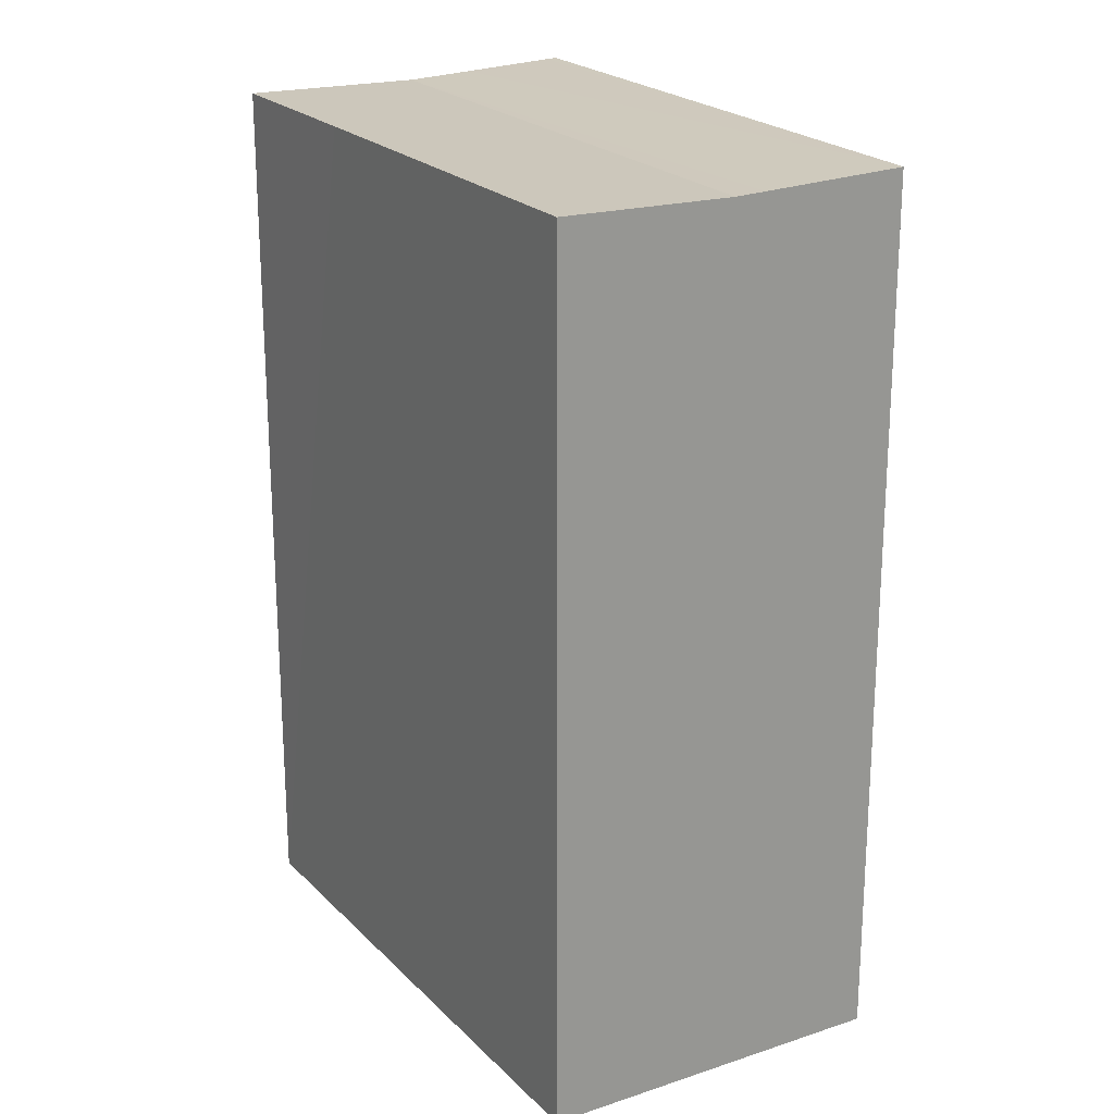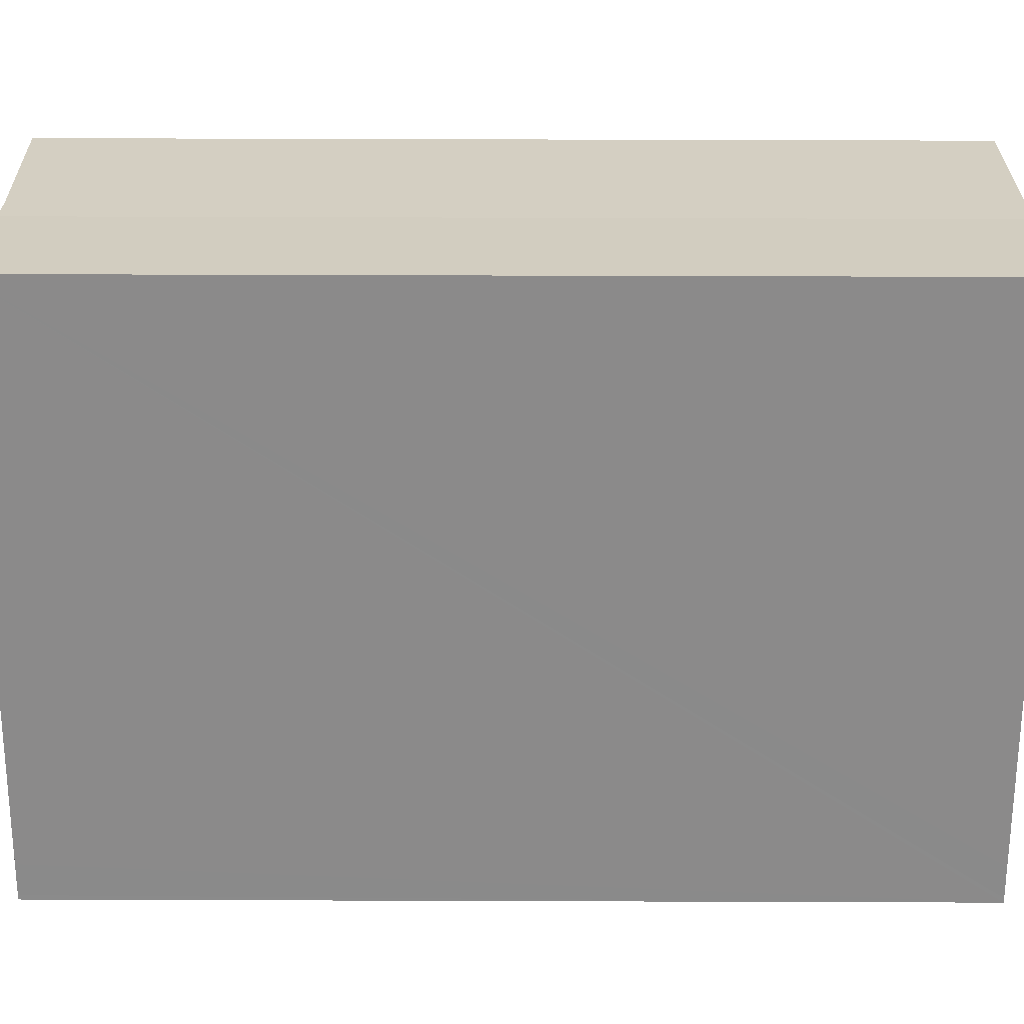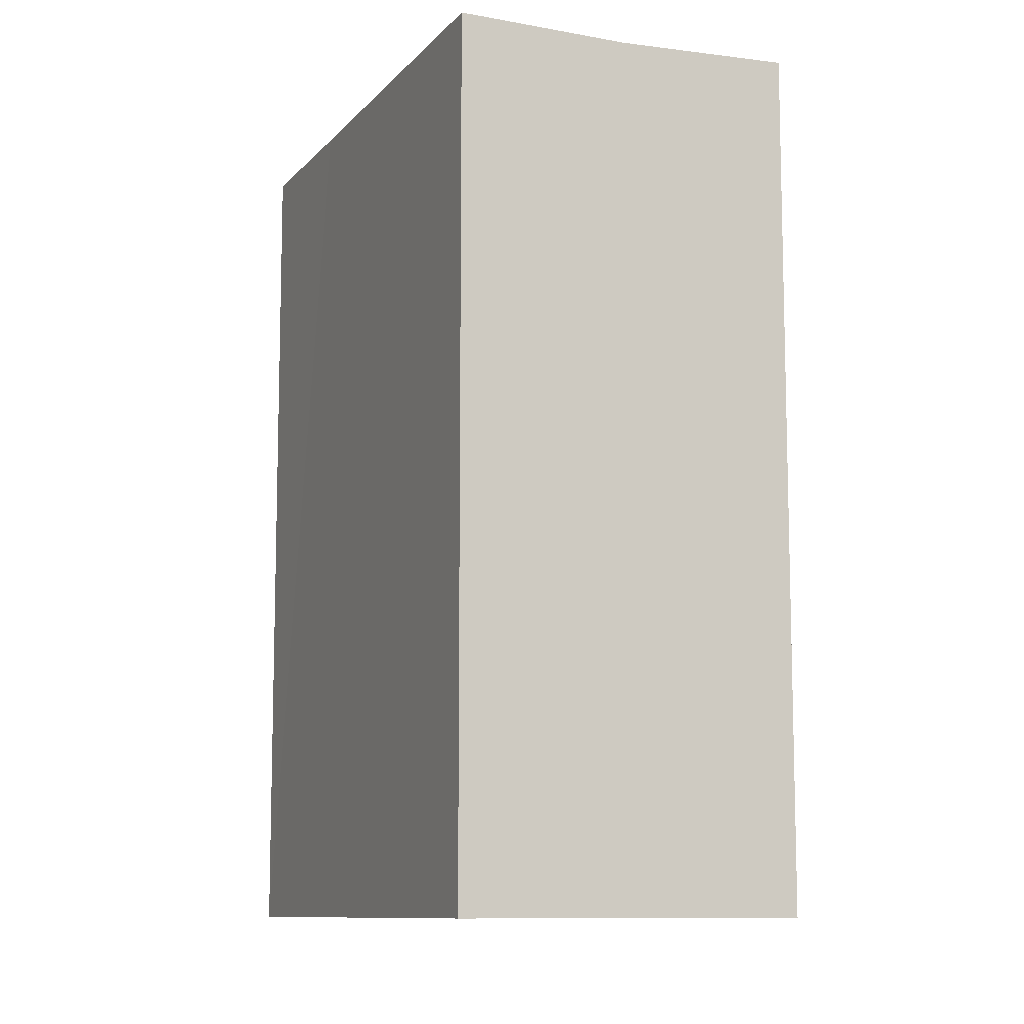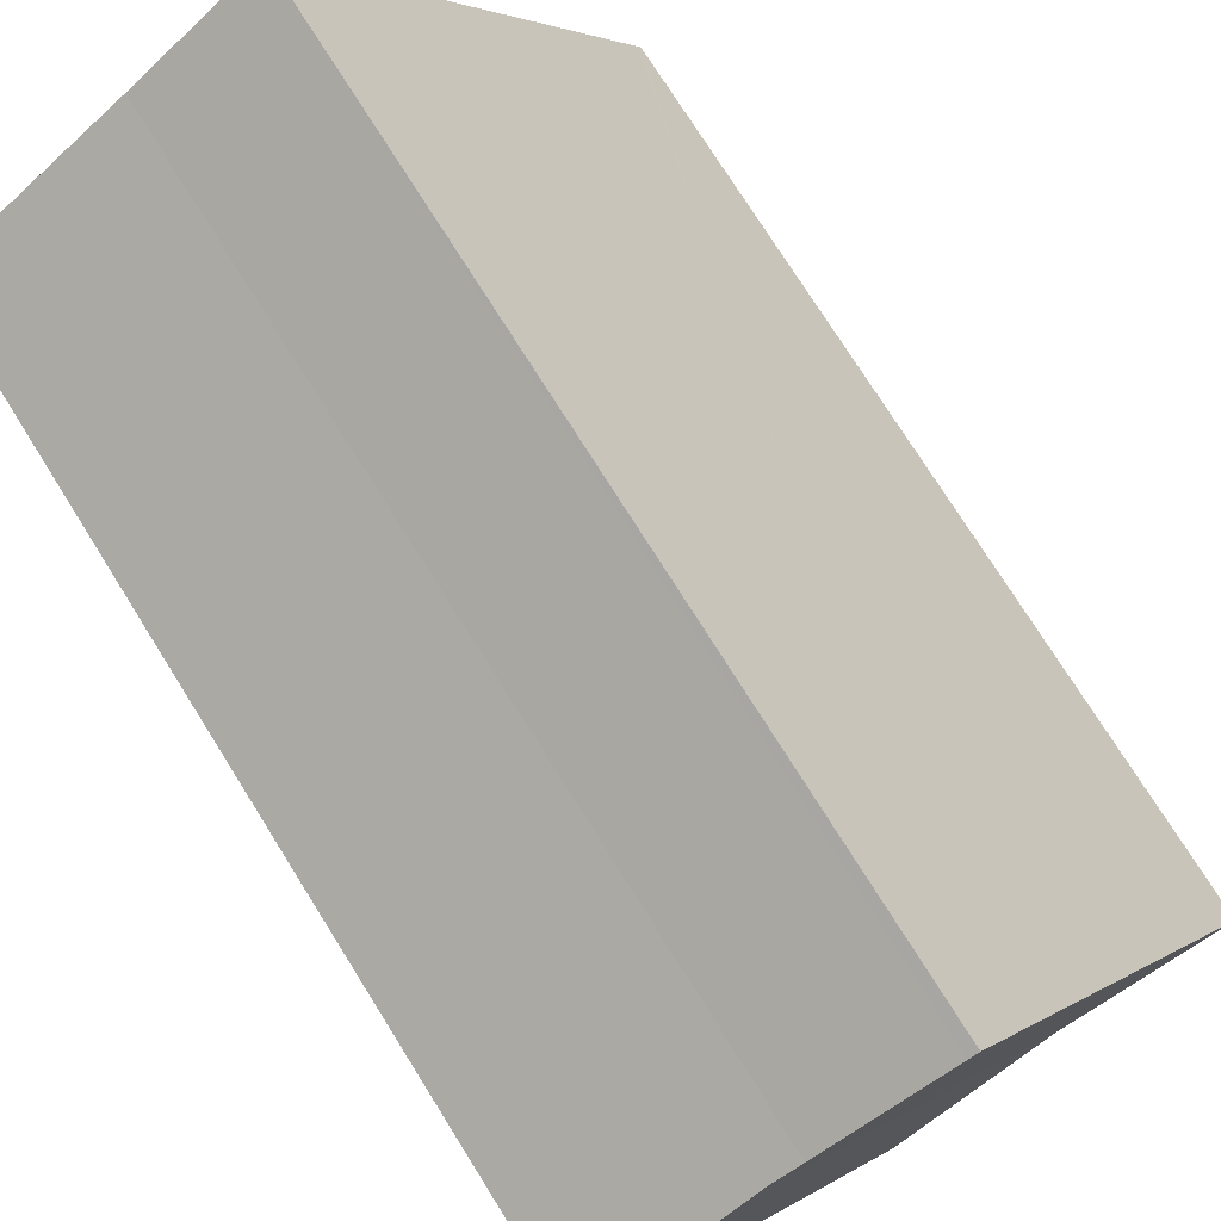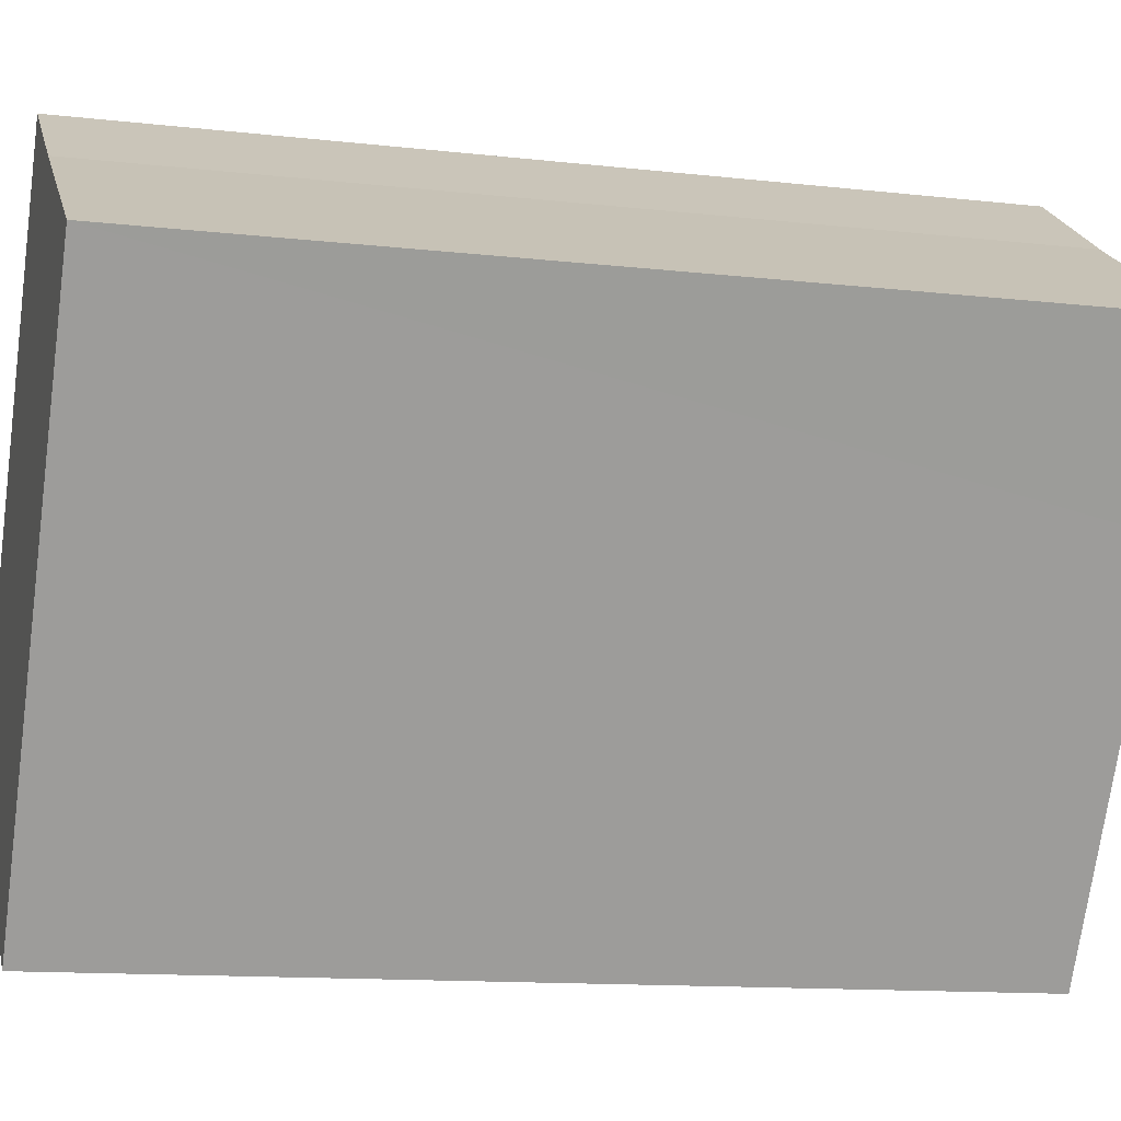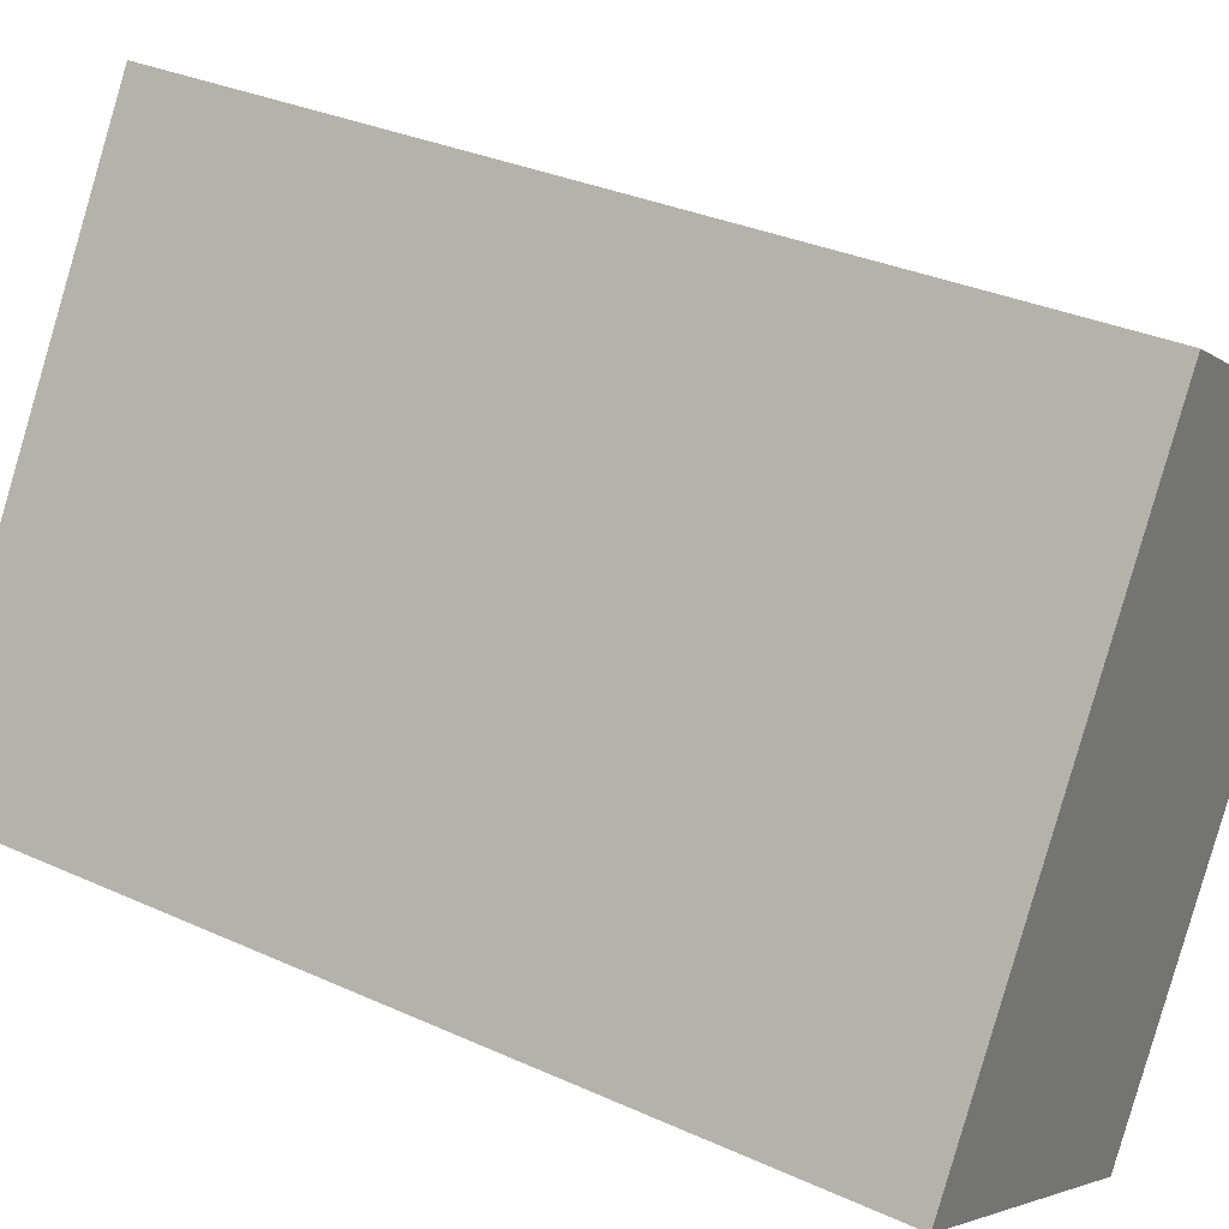
<metadata>
{"format":"obj","ext":"obj","renderer":"f3d","projection":"perspective","resolution":1024,"background":"white","views":[{"elev":22.2,"azim":-179.8,"up":"+Y"},{"elev":57.5,"azim":-89.8,"up":"+Z"},{"elev":-10.1,"azim":-171.6,"up":"+Y"},{"elev":75.5,"azim":147.9,"up":"+Z"},{"elev":-12.6,"azim":75.1,"up":"+Z"},{"elev":32.0,"azim":-57.4,"up":"+Z"}]}
</metadata>
<code>
v  20.77 35.37 6.623
v  18.46 35.17 16.66
v  24.63 35.37 12.83
v  17.5 35.37 1.293
v  6.184 35.17 -3.647
v  14.77 35.37 -3.163
v  12.28 35.36 -7.239
v  12.79 35.35 20.32
v  0.781 35.37 1.293
v  12.43 35.37 20.55
v  16.11 35.25 18.16
v  0.098 35.37 0.161
v  0 35.37 2.166e-15
v  5.105 35.2 -3.011
v  17.36 35.21 17.34
v  0 0 0
v  0.098 -9.858e-18 0.161
v  0.781 -7.917e-17 1.293
v  12.43 -1.259e-15 20.55
v  16.11 -1.112e-15 18.16
v  17.36 -1.062e-15 17.34
v  12.79 -1.244e-15 20.32
v  24.63 -7.855e-16 12.83
v  18.46 -1.02e-15 16.66
v  12.28 4.433e-16 -7.239
v  14.77 1.937e-16 -3.163
v  20.77 -4.055e-16 6.623
v  17.5 -7.917e-17 1.293
v  5.105 1.844e-16 -3.011
v  6.184 2.233e-16 -3.647
g defaultobject
f 1 2 3
f 2 1 4
f 2 4 5
f 5 4 6
f 5 6 7
f 8 9 10
f 9 8 11
f 9 11 12
f 12 11 13
f 13 11 14
f 14 11 15
f 14 15 2
f 14 2 5
f 16 12 13
f 12 16 9
f 9 16 10
f 10 16 17
f 10 17 18
f 10 18 19
f 19 8 10
f 8 19 11
f 11 19 15
f 15 19 20
f 15 20 21
f 20 19 22
f 21 2 15
f 2 21 3
f 3 21 23
f 23 21 24
f 23 1 3
f 1 23 4
f 4 23 6
f 6 23 7
f 7 23 25
f 25 23 26
f 26 23 27
f 26 27 28
f 14 16 13
f 16 14 5
f 16 5 7
f 16 7 29
f 29 7 25
f 29 25 30
f 18 22 19
f 22 18 20
f 20 18 21
f 21 18 24
f 24 18 23
f 23 18 27
f 27 18 28
f 28 18 26
f 26 18 25
f 25 18 17
f 25 17 16
f 25 16 30
f 30 16 29

</code>
